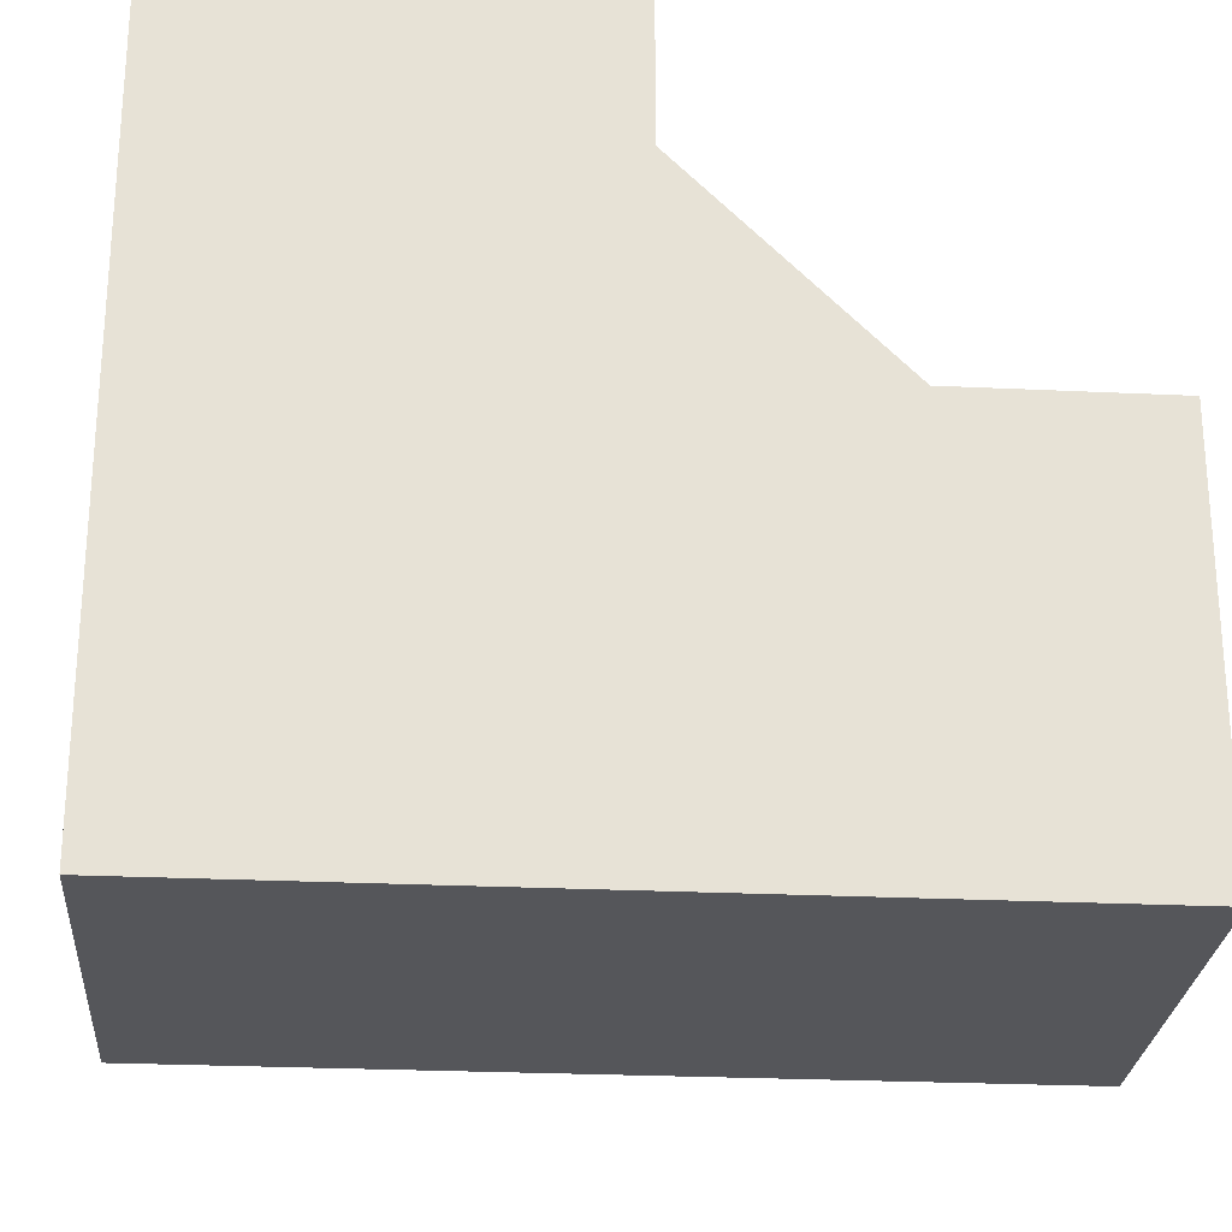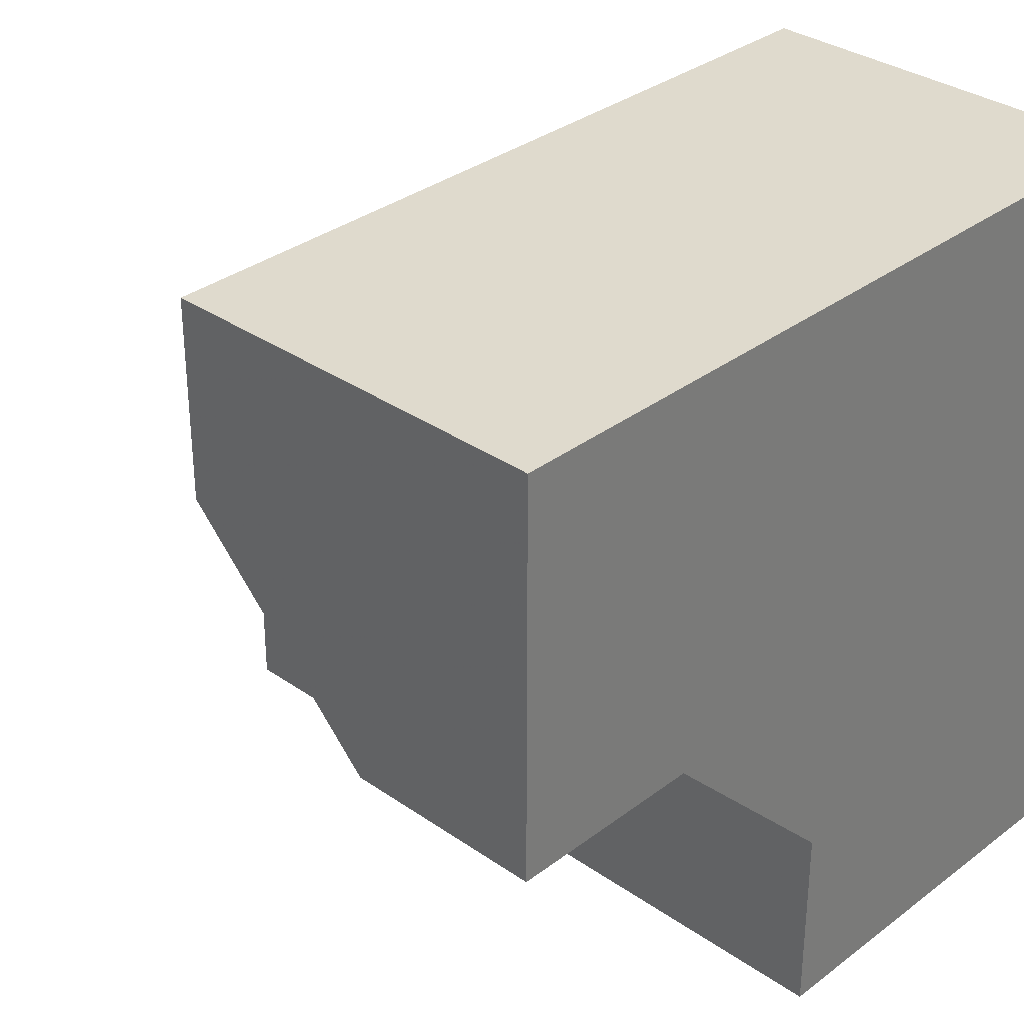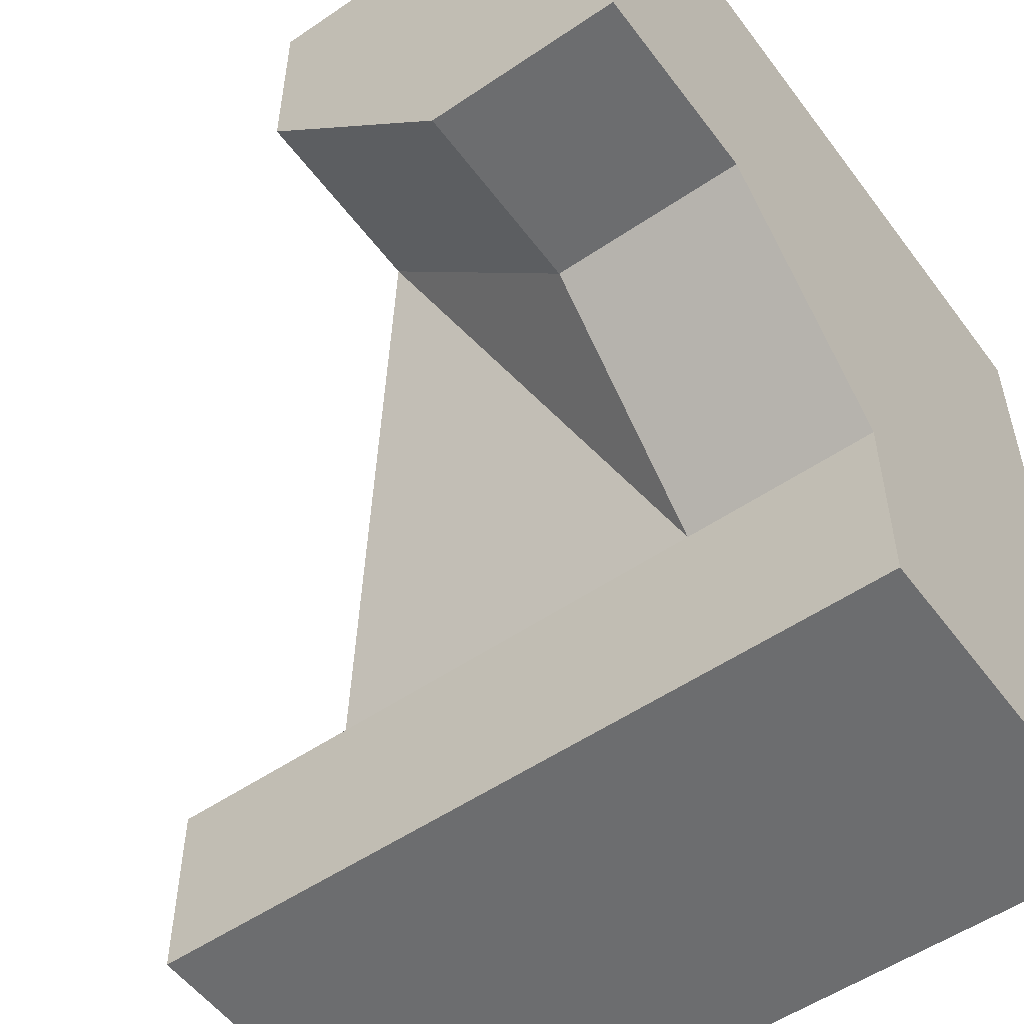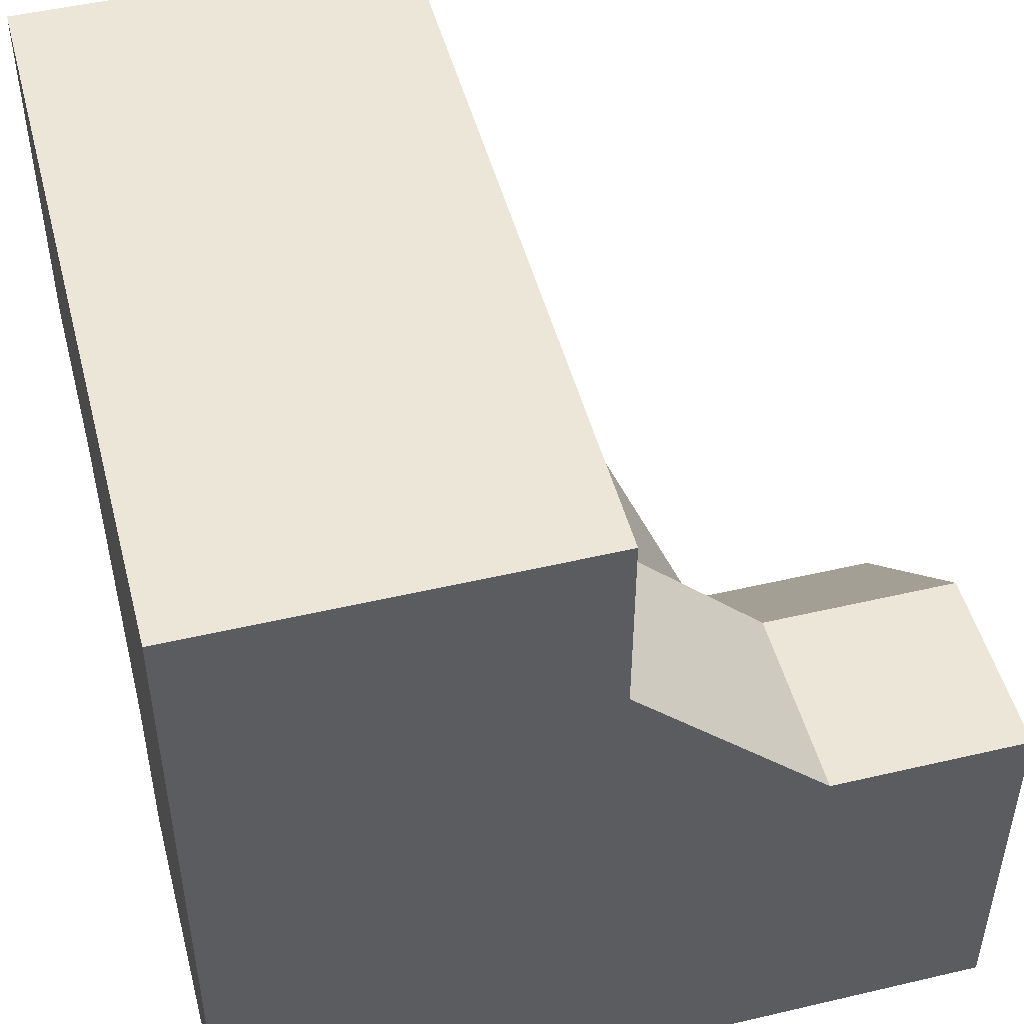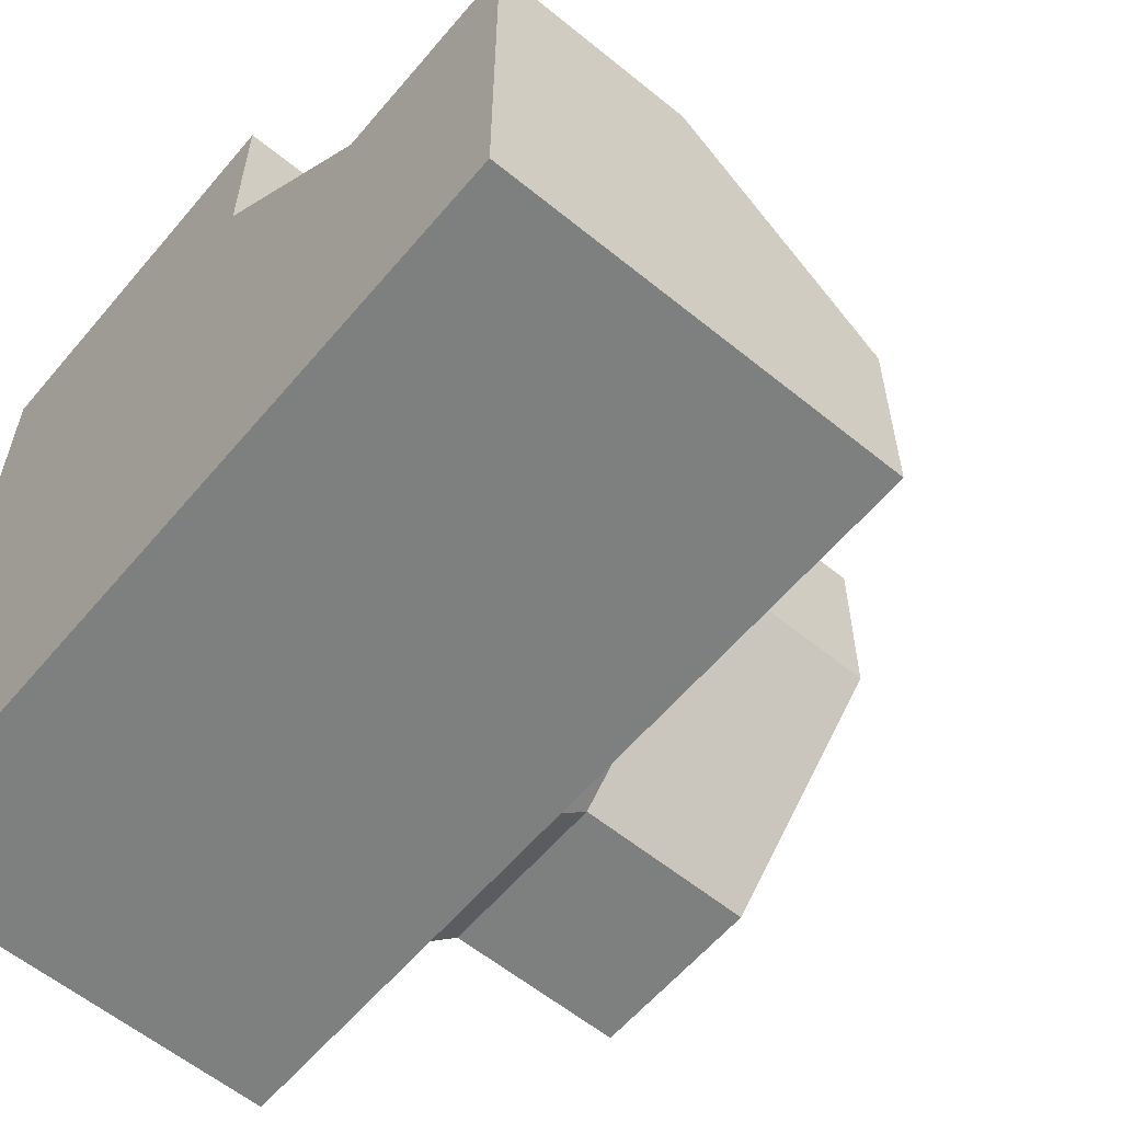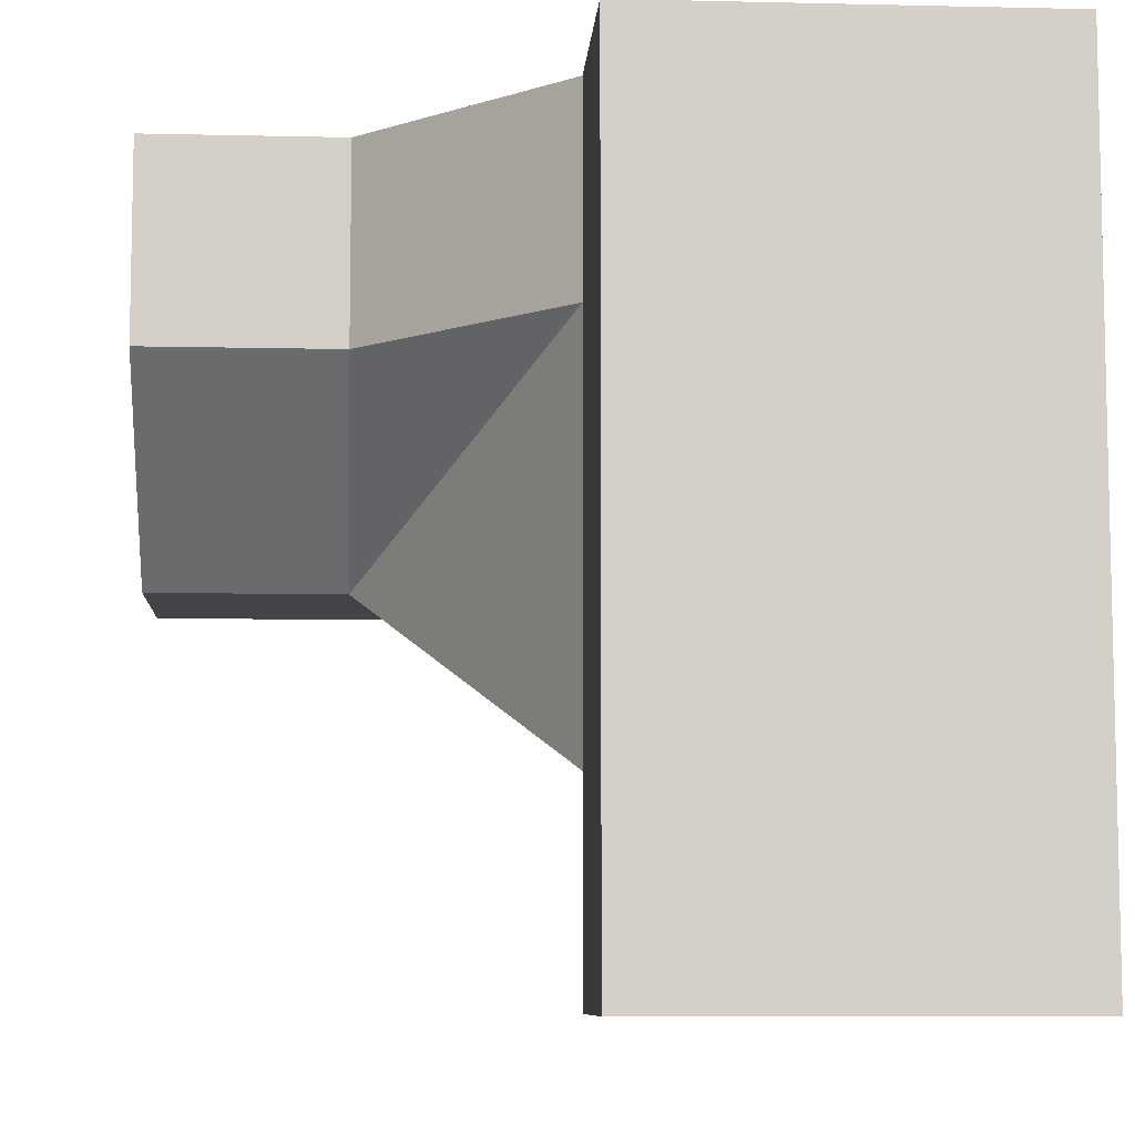
<metadata>
{"format":"obj","ext":"obj","renderer":"f3d","projection":"perspective","resolution":1024,"background":"white","views":[{"elev":-26.0,"azim":-4.3,"up":"+Y"},{"elev":32.9,"azim":-136.2,"up":"+Y"},{"elev":-53.9,"azim":-144.1,"up":"+Y"},{"elev":48.9,"azim":-14.6,"up":"+Y"},{"elev":-59.6,"azim":50.1,"up":"+Y"},{"elev":-8.1,"azim":176.3,"up":"+Z"}]}
</metadata>
<code>
g
v 0 0.25 -0.5
v 0 0.5 -0.5
v -0.5 0.5 -0.5
v -0.5 0 -0.5
v -0.25 0 -0.5
v 0.5 0 0.5
v 0.5 0 0.25
v 0.5 -0.25 0
v 0.5 -0.5 0
v 0.5 -0.5 0.5
v -0.5 -0.5 0.5
v -0.5 0.5 0.5
v 0 0.5 0.5
v 0 0.25 0.5
v 0.25 0 0.5
v -0.5 0 -0.25
v -0.5 -0.5 0
v -0.5 -0.25 0
v 0.25 -0.5 0
v -0.25 -0.5 0
v 0 0.5 -0.25
v 0 0.5 0.25
v 0 0.25 -0.25
v -0.25 -0.25 0
v 0.25 -0.25 0
v 0 0.25 0.25
v -0.25 0 -0.25
v 0.25 0 0.25
g tile_116
f 3 5 4
f 8 10 9
f 12 14 13
f 12 17 11
f 19 17 20
f 3 21 2
f 23 25 24
f 26 25 23
f 23 24 27
f 26 28 25
f 13 26 22
f 28 14 15
f 21 26 23
f 8 19 25
f 25 20 24
f 25 7 8
f 7 15 6
f 20 18 24
f 18 27 24
f 16 5 27
f 23 5 1
f 1 21 23
f 21 1 2
f 5 23 27
f 5 16 4
f 27 18 16
f 18 20 17
f 15 7 28
f 7 25 28
f 20 25 19
f 19 8 9
f 26 21 22
f 14 28 26
f 26 13 14
f 13 22 12
f 12 22 3
f 3 22 21
f 10 11 9
f 9 11 19
f 19 11 17
f 16 18 12
f 16 12 4
f 4 12 3
f 12 18 17
f 11 10 12
f 12 10 14
f 14 10 15
f 15 10 6
f 6 10 7
f 7 10 8
f 1 5 2
f 2 5 3

</code>
